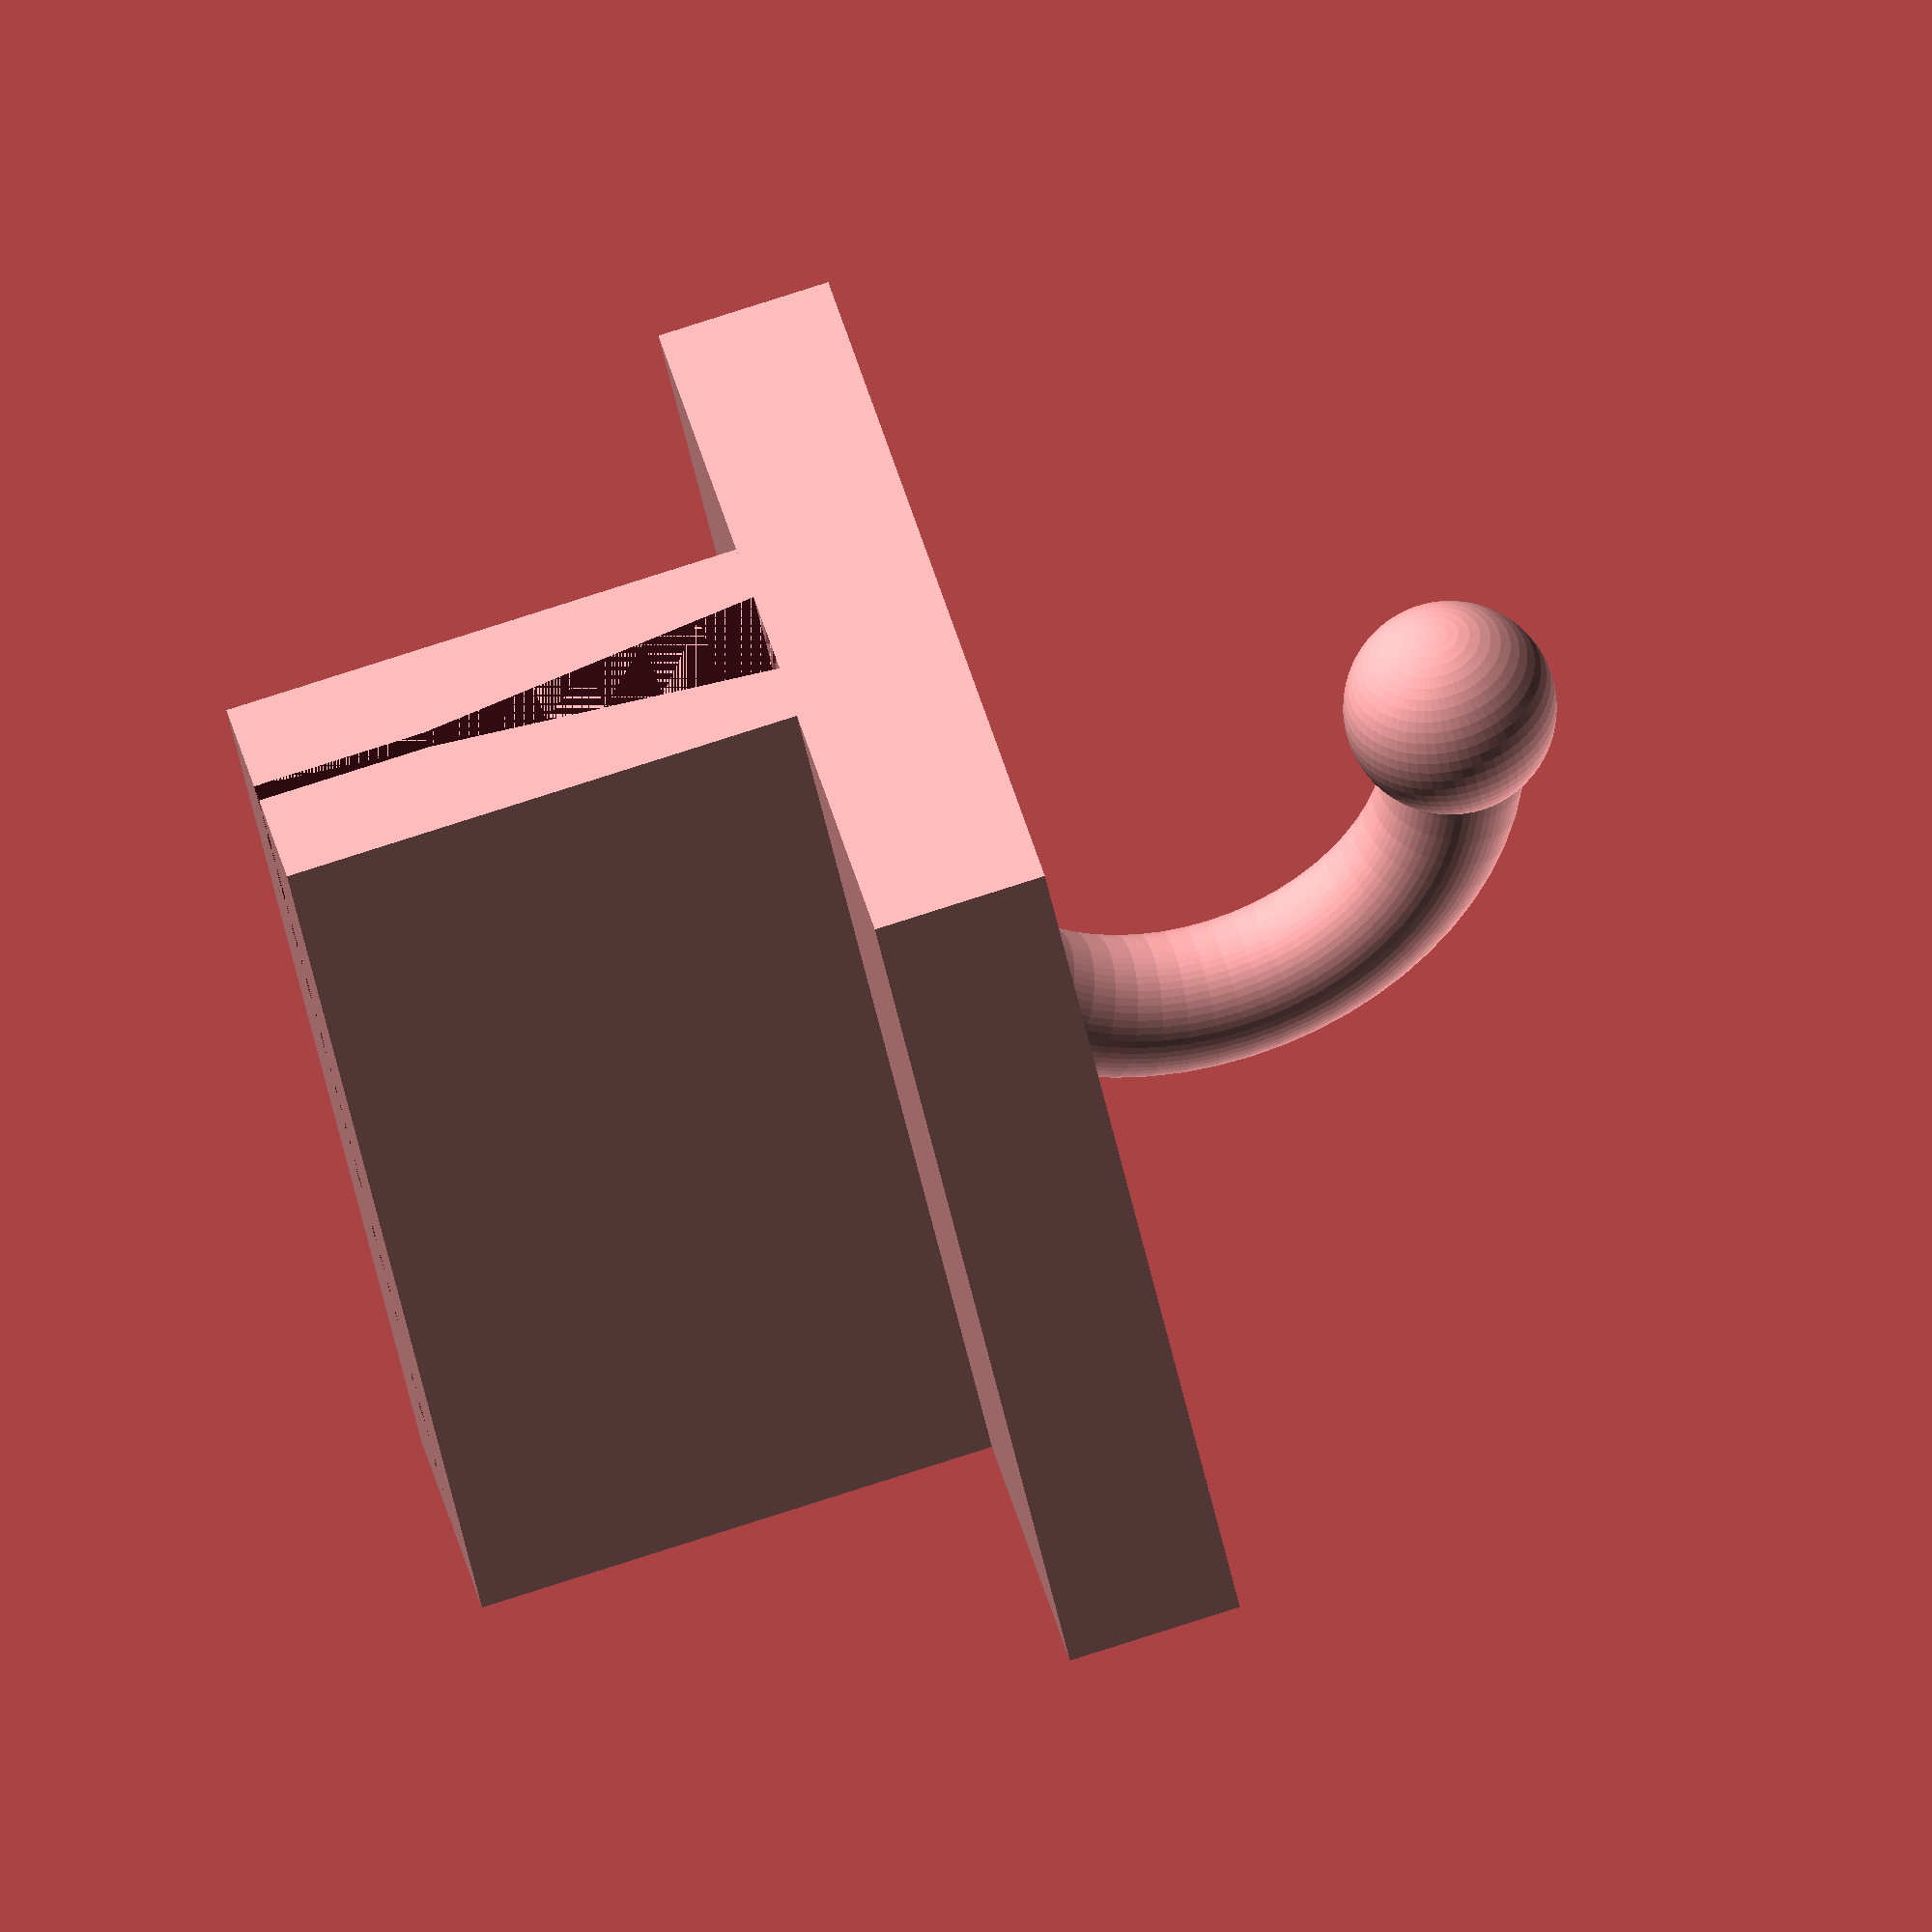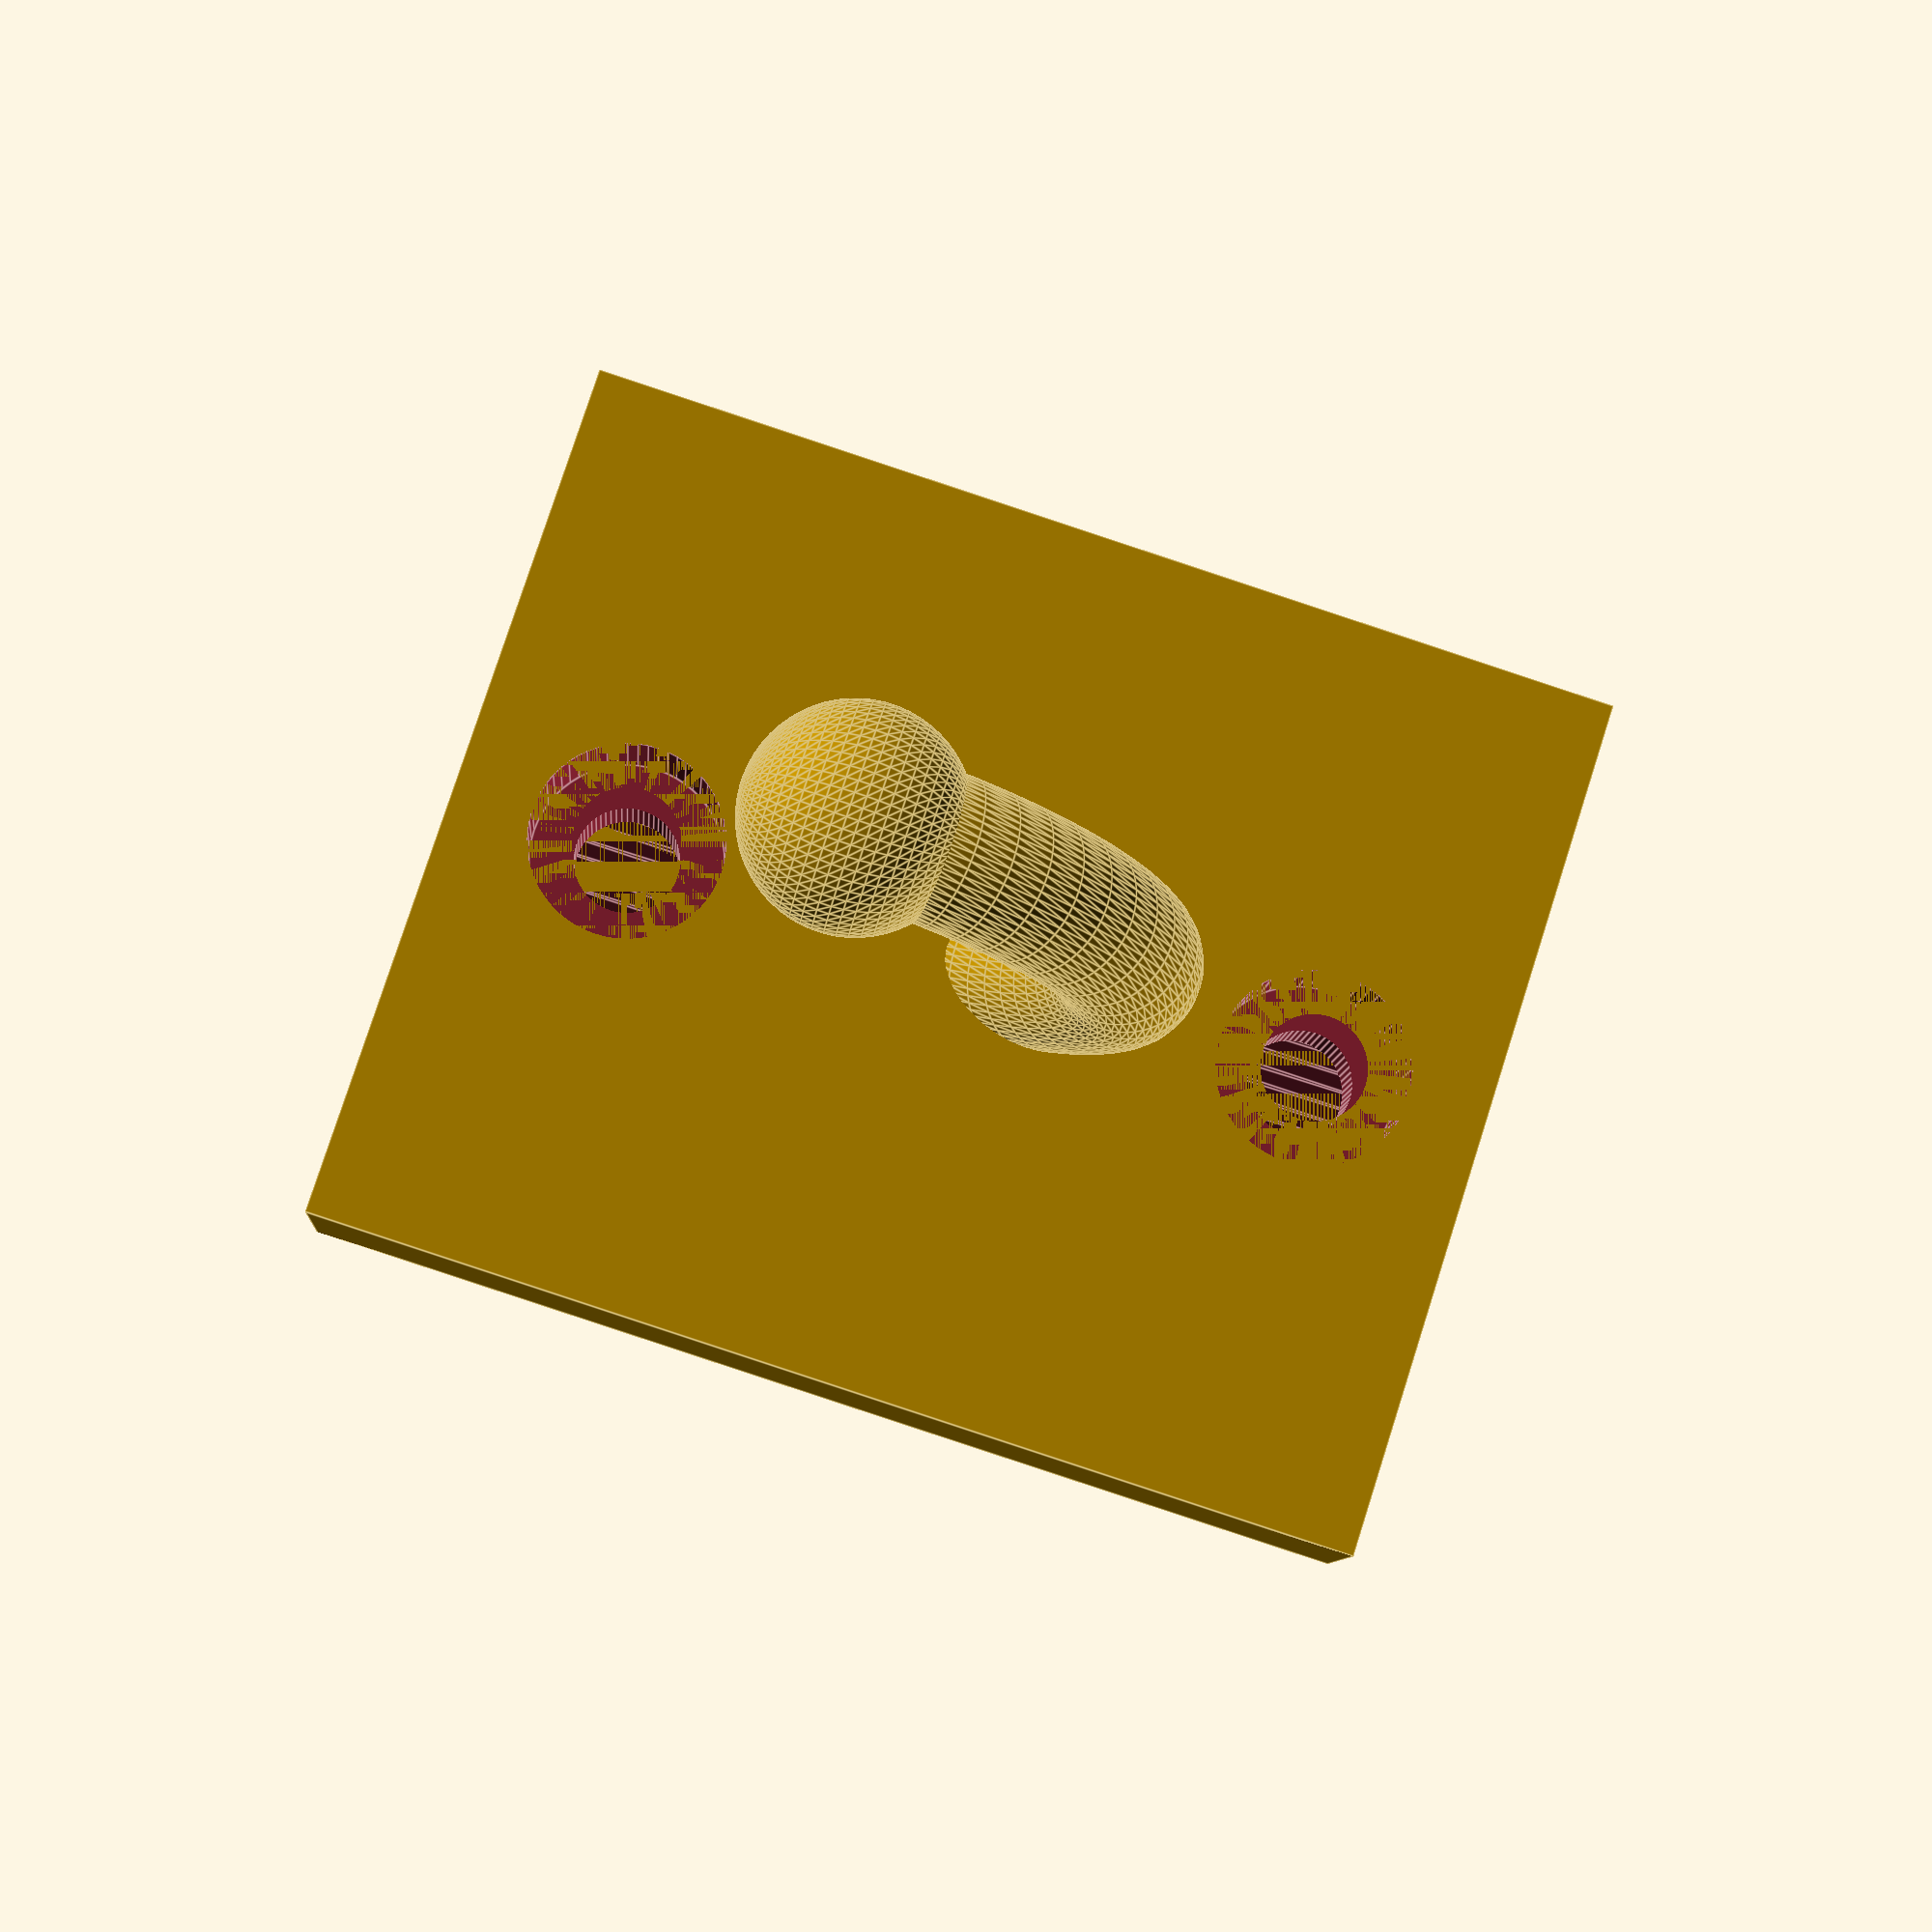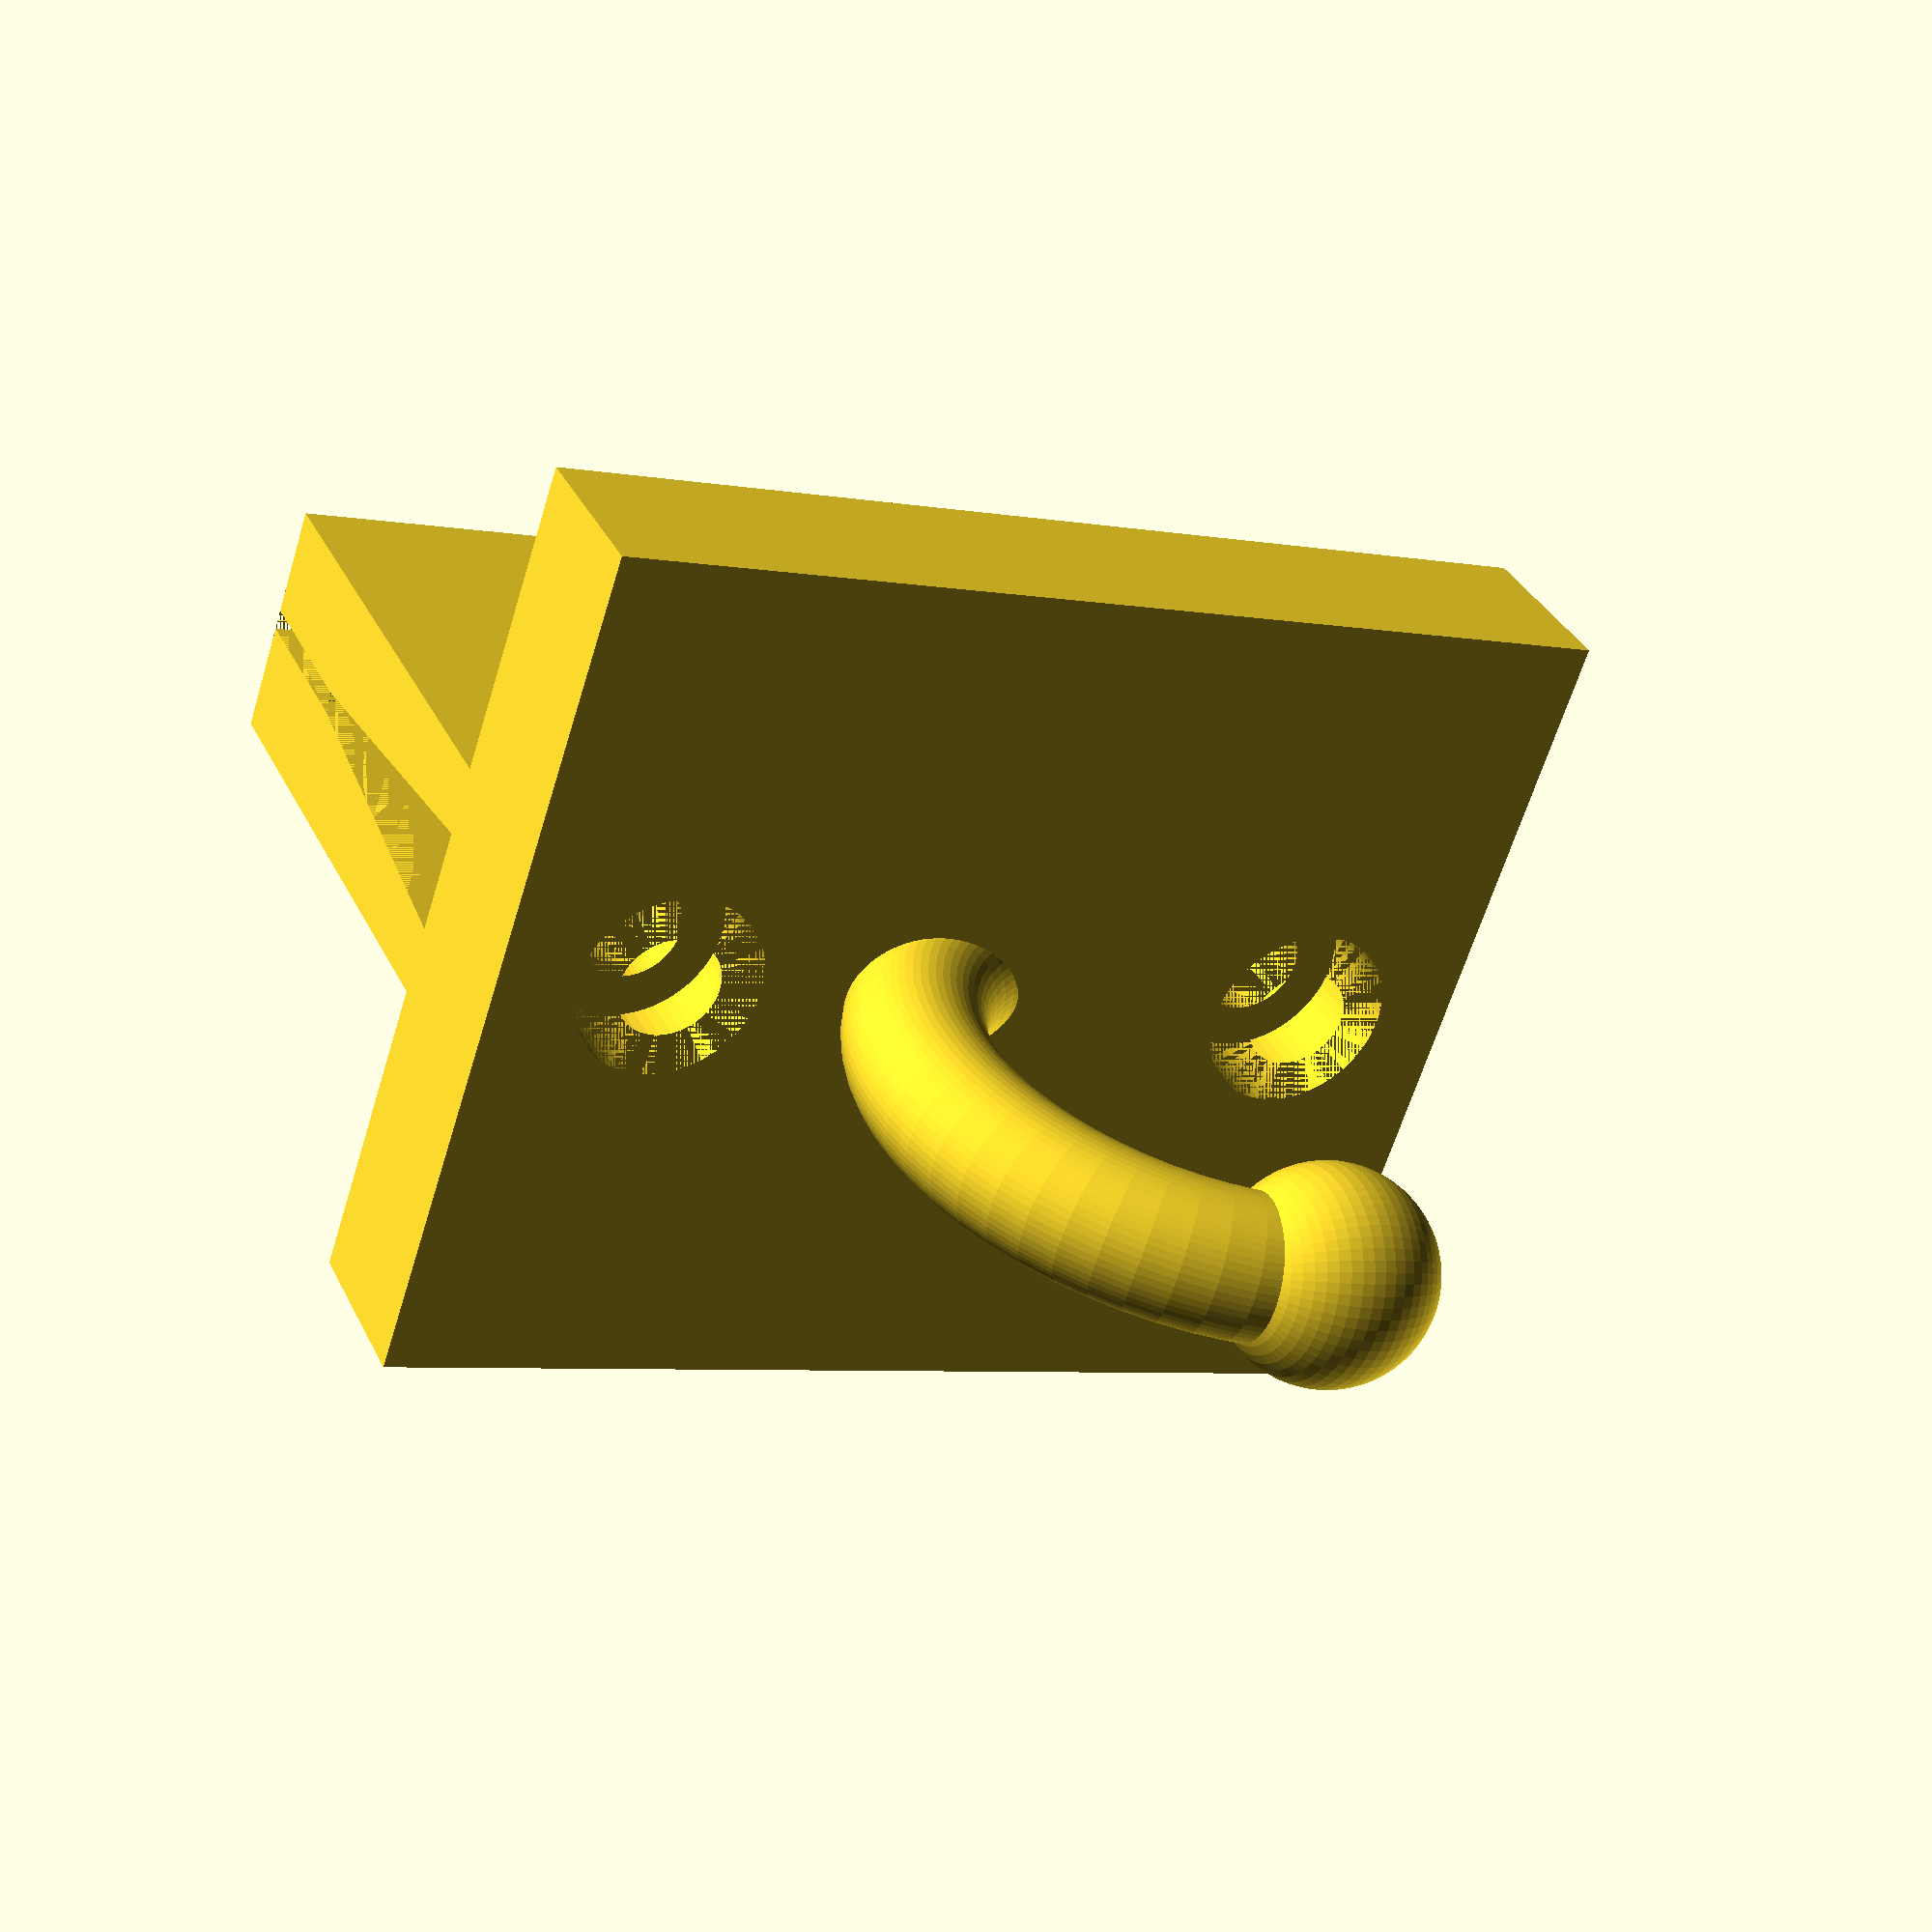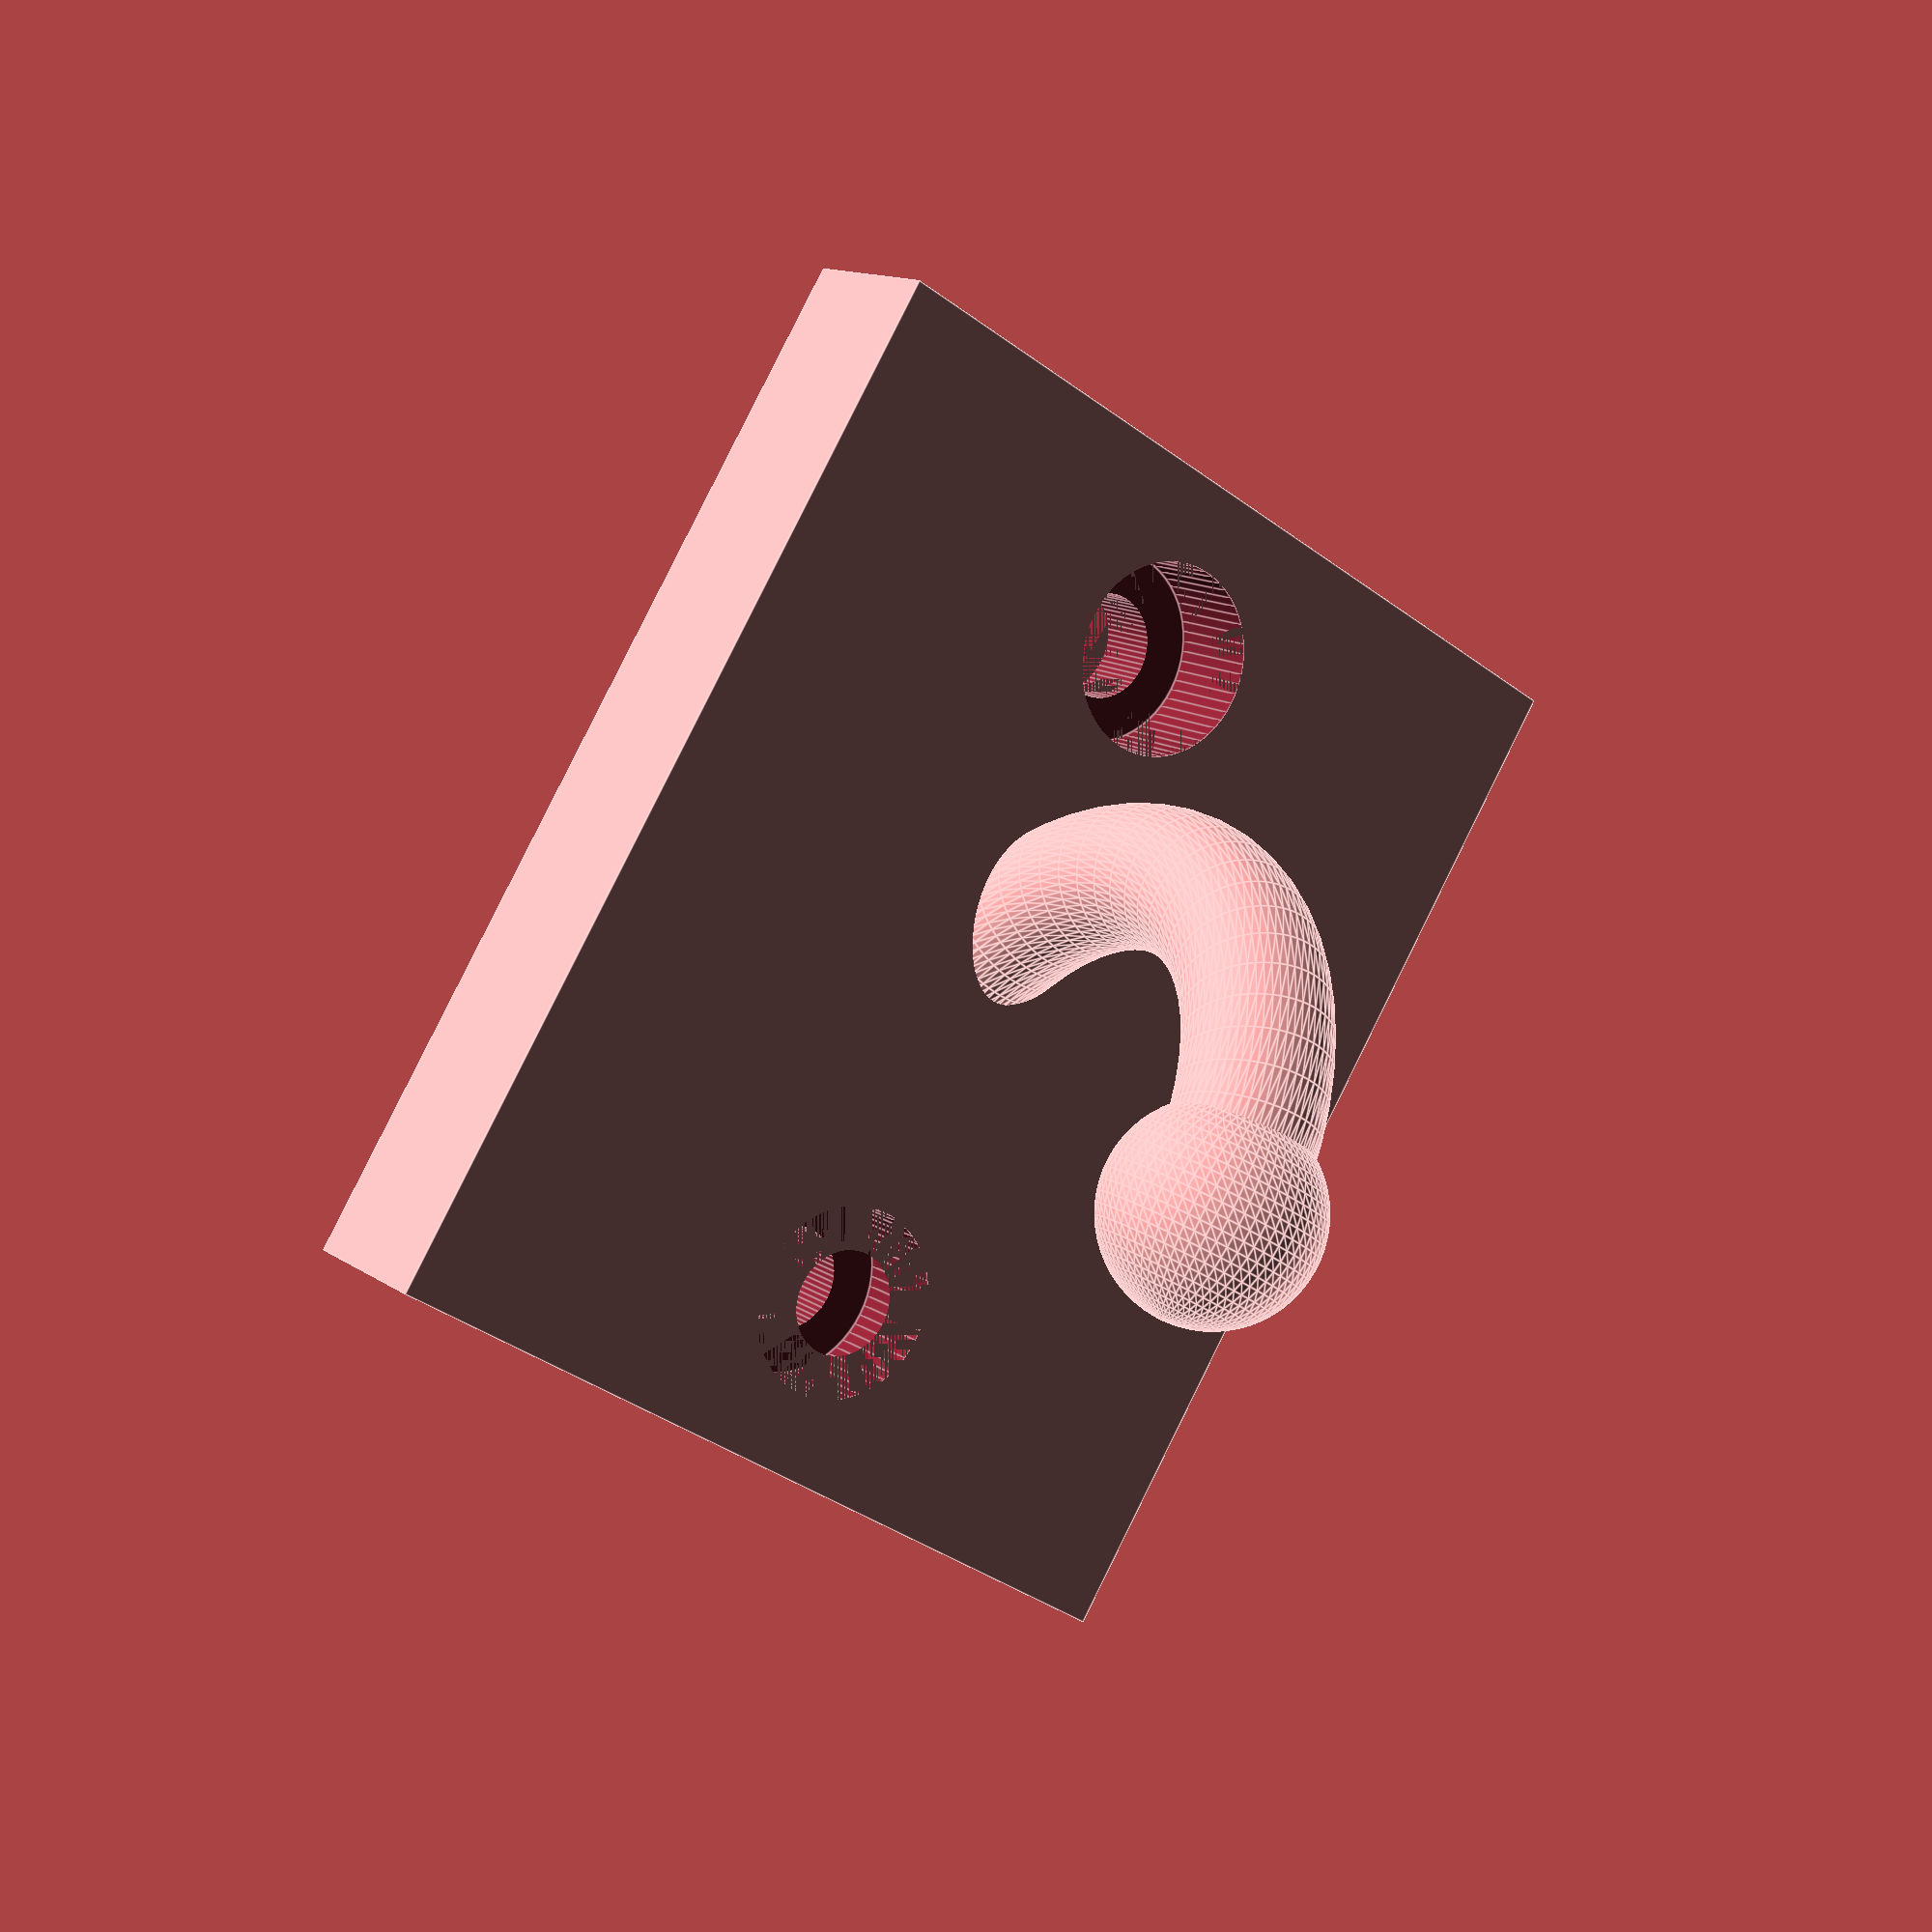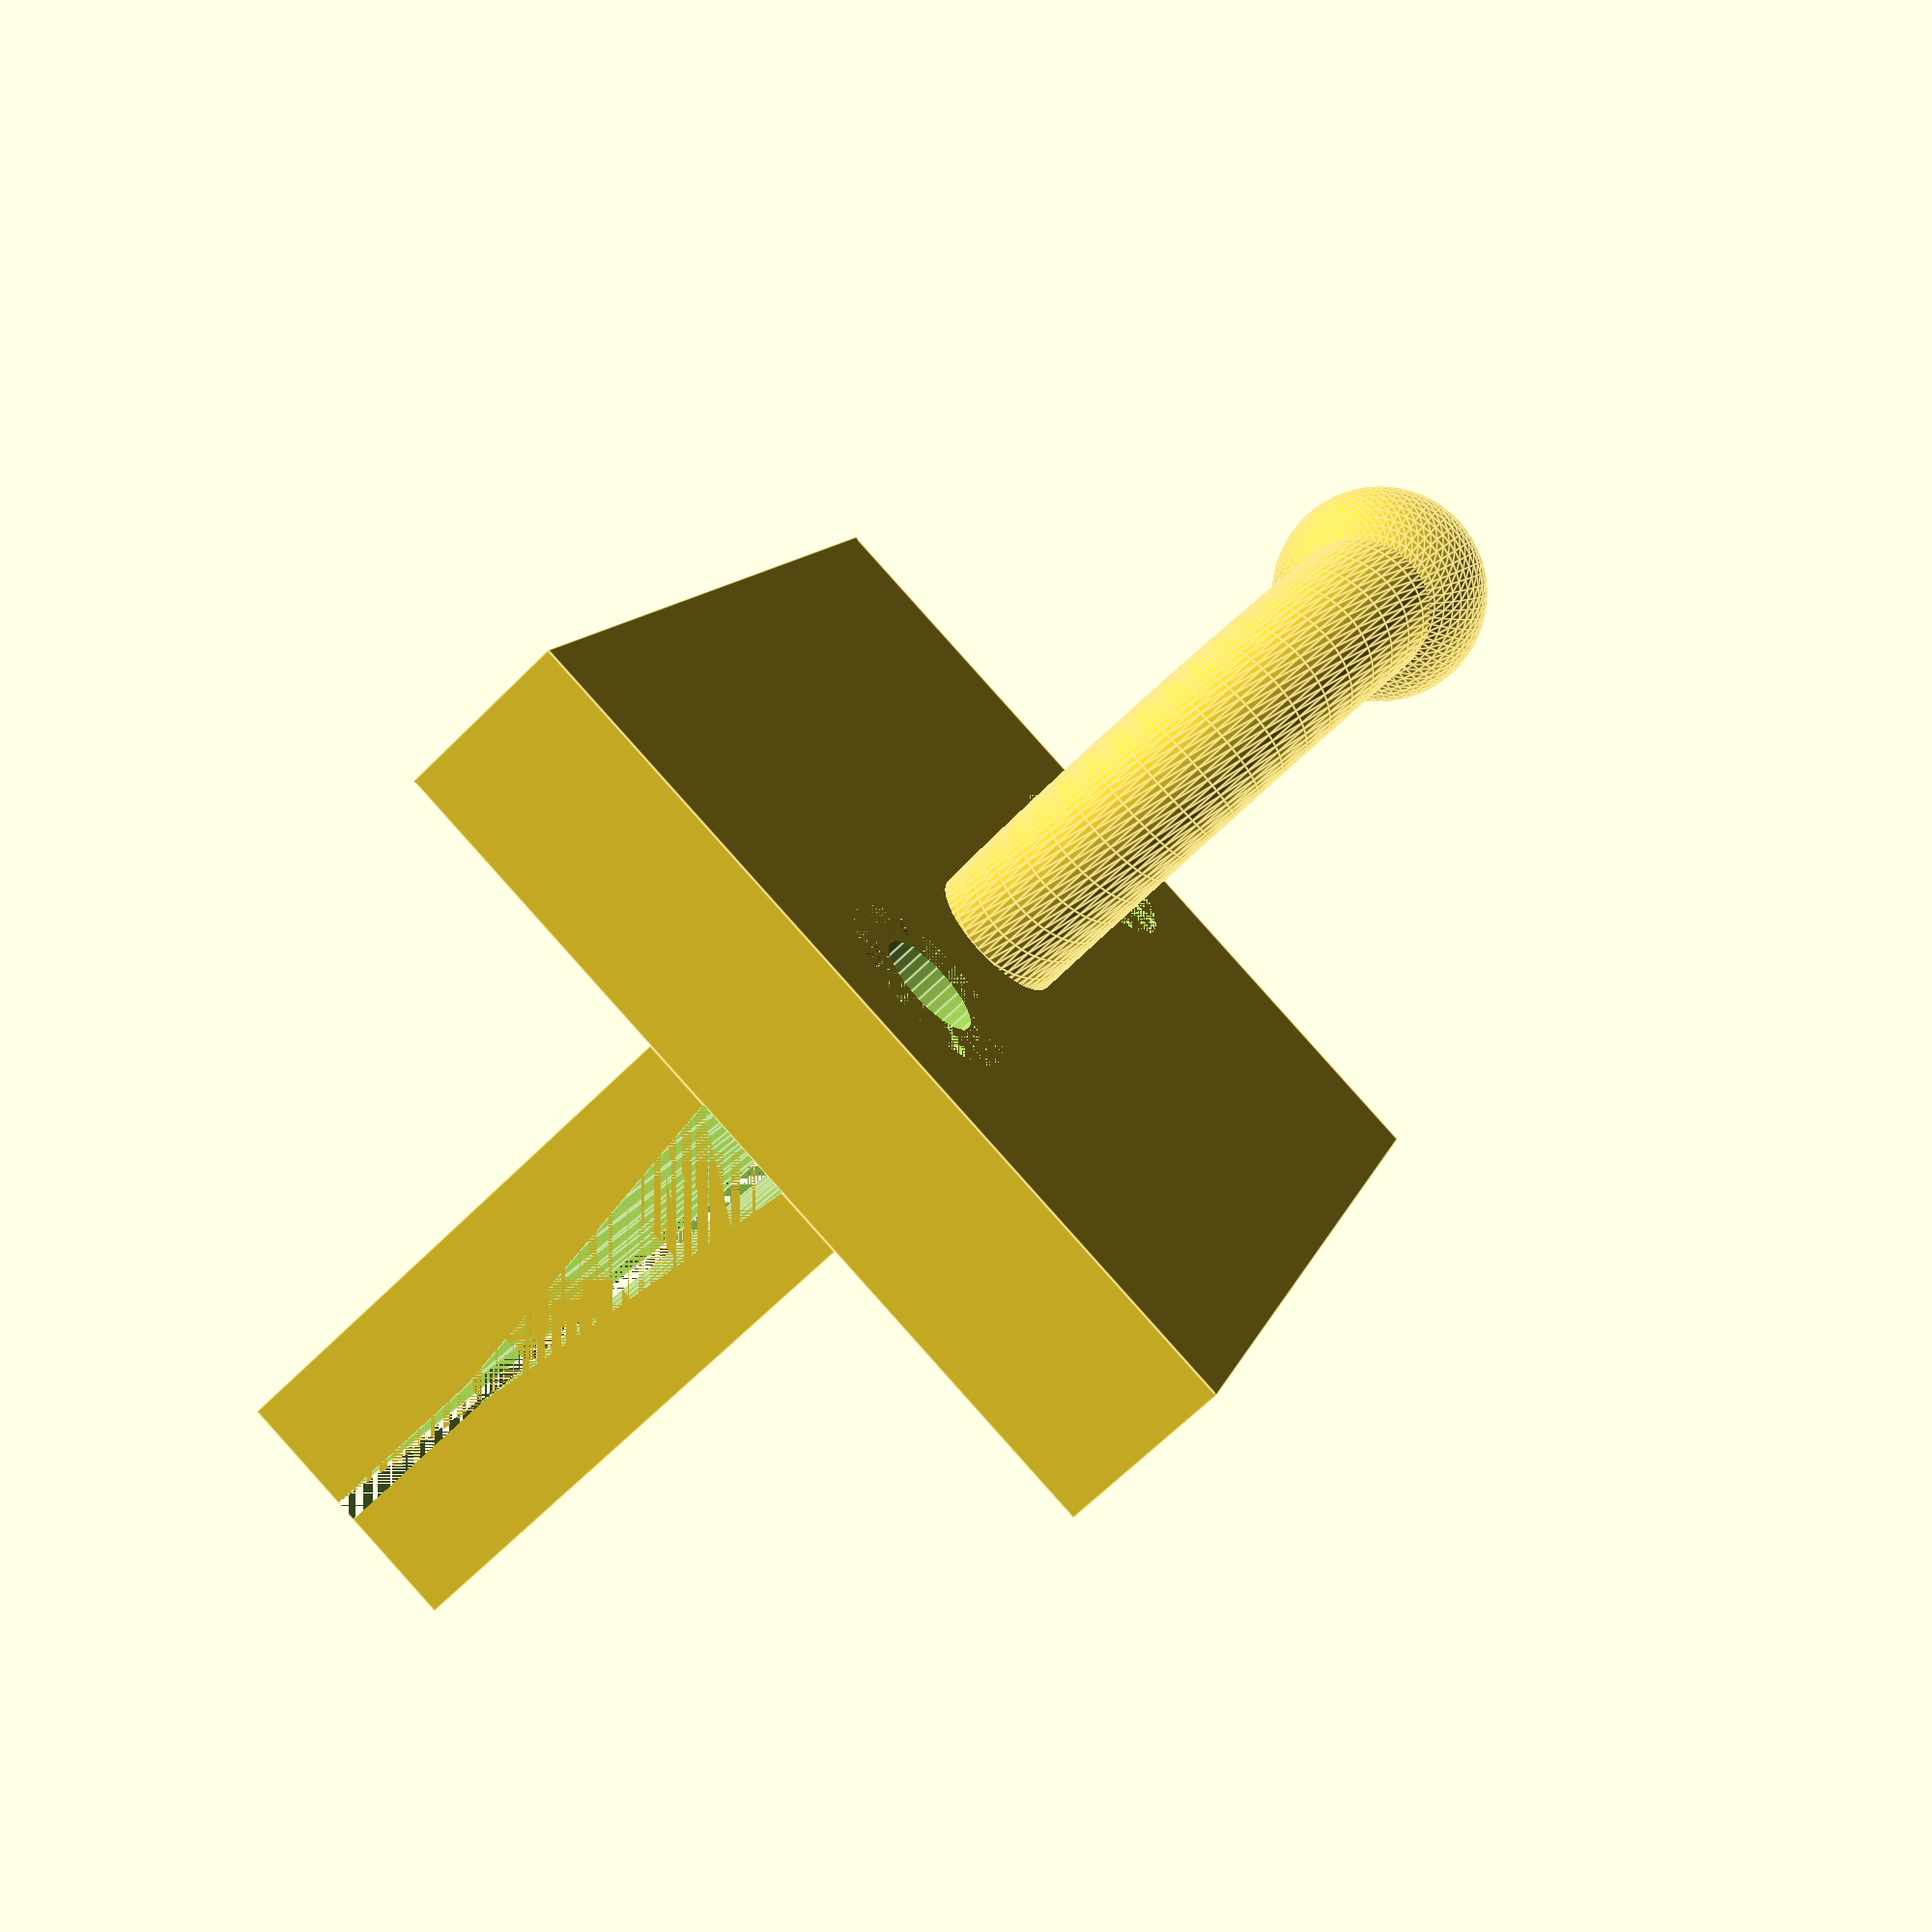
<openscad>
translate([10, 0, -6])
union() {
rotate([90, 0, 0]) rotate_extrude(angle=-150, convexity=10, $fn=60)
    translate([8, 0, 0])
        circle(r = 2);

    translate([8, 0, 0]) sphere(r=3, $fn=60);
}
difference() {
    translate([2.5, 0, -10]) cube([5, 25, 30], center=true);
    rotate([0, 90, 0]) cylinder(h=12, r=1.5, center=true, $fn=60);
    translate([3.5, 0, 0]) rotate([0, 90, 0]) cylinder(h=3, r=2.75, center=true, $fn=60);

    translate([0, 0, -20]) rotate([0, 90, 0]) cylinder(h=12, r=1.5, center=true, $fn=60);
    translate([3.5, 0, -20]) rotate([0, 90, 0]) cylinder(h=3, r=2.75, center=true, $fn=60);
}

translate([0, 0, -10]) difference() {
    translate([-7.5, 0, 0]) cube([15, 7, 30], center=true);
    translate([-5, 0, 0])
        rotate([90, 0, -90])
            linear_extrude(height = 10, center = true, convexity = 10, scale=[0.2, 1])
                square([3, 30], center=true);

    translate([-12.5, 0, 0]) cube([5, 0.6, 30], center=true);
}

</openscad>
<views>
elev=224.0 azim=165.7 roll=169.5 proj=o view=wireframe
elev=87.4 azim=77.4 roll=71.7 proj=p view=edges
elev=5.5 azim=143.5 roll=240.6 proj=p view=wireframe
elev=275.9 azim=306.7 roll=26.4 proj=p view=edges
elev=349.4 azim=223.4 roll=193.6 proj=p view=edges
</views>
